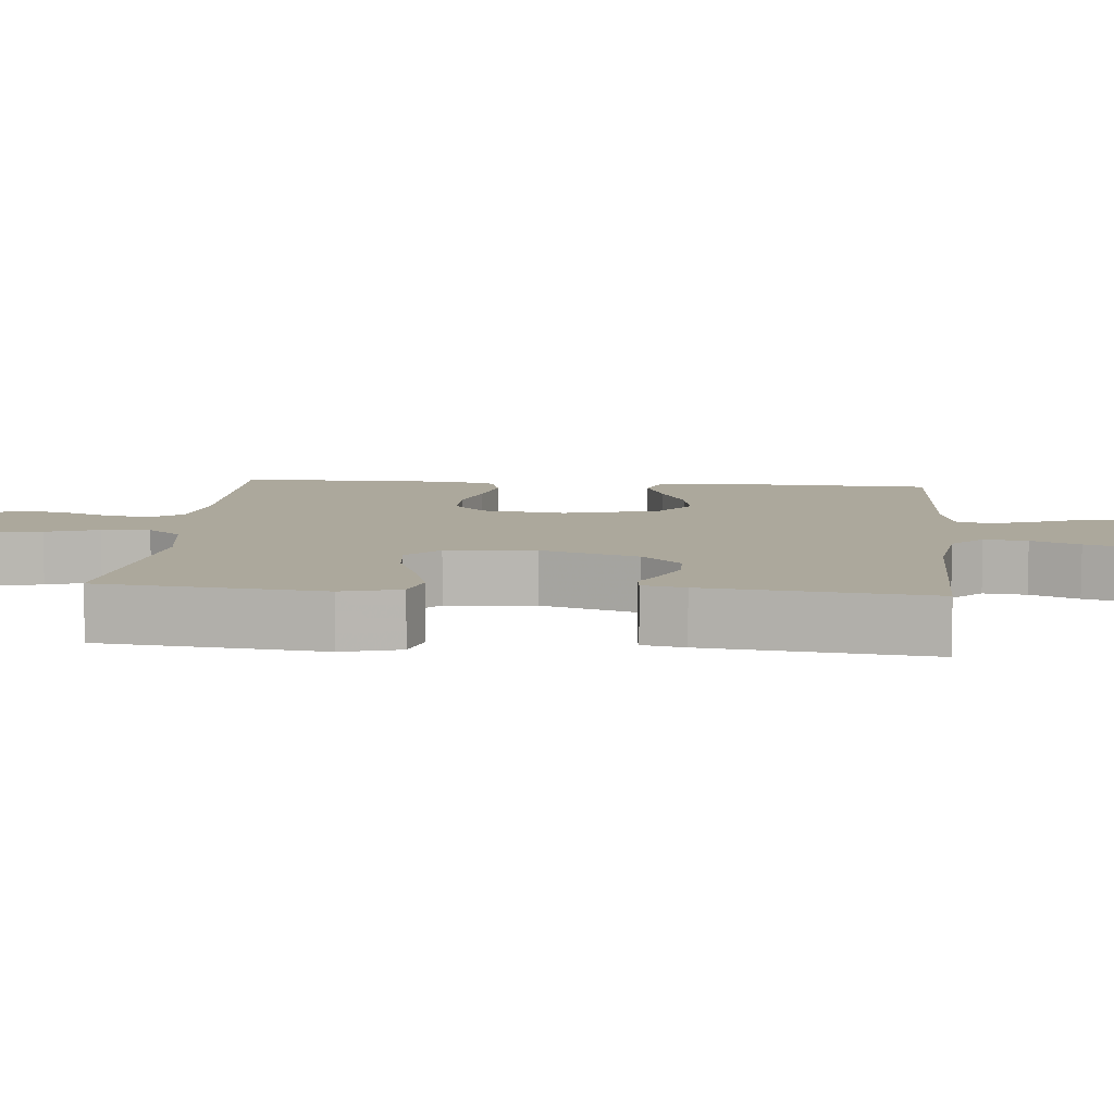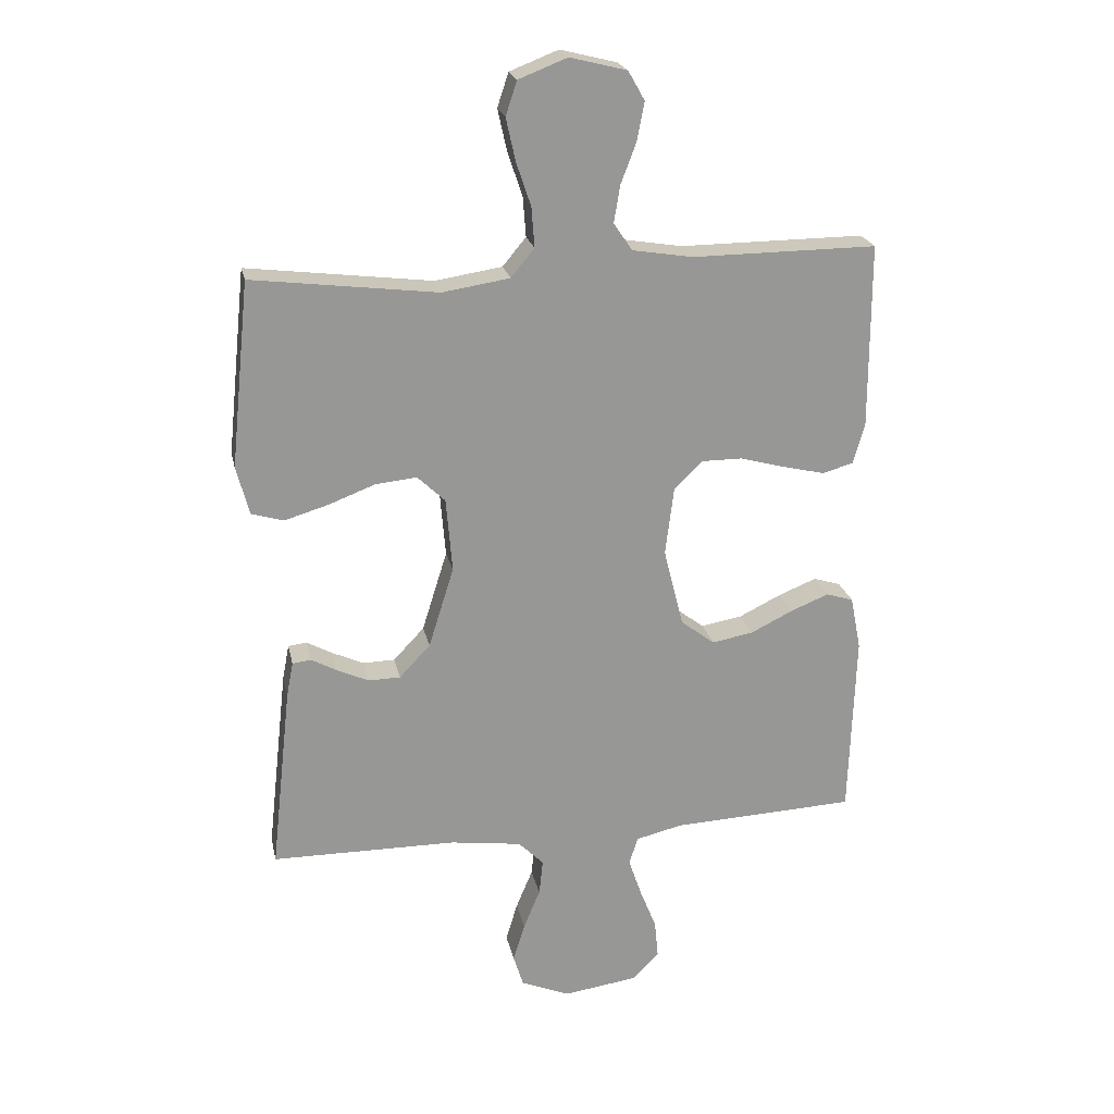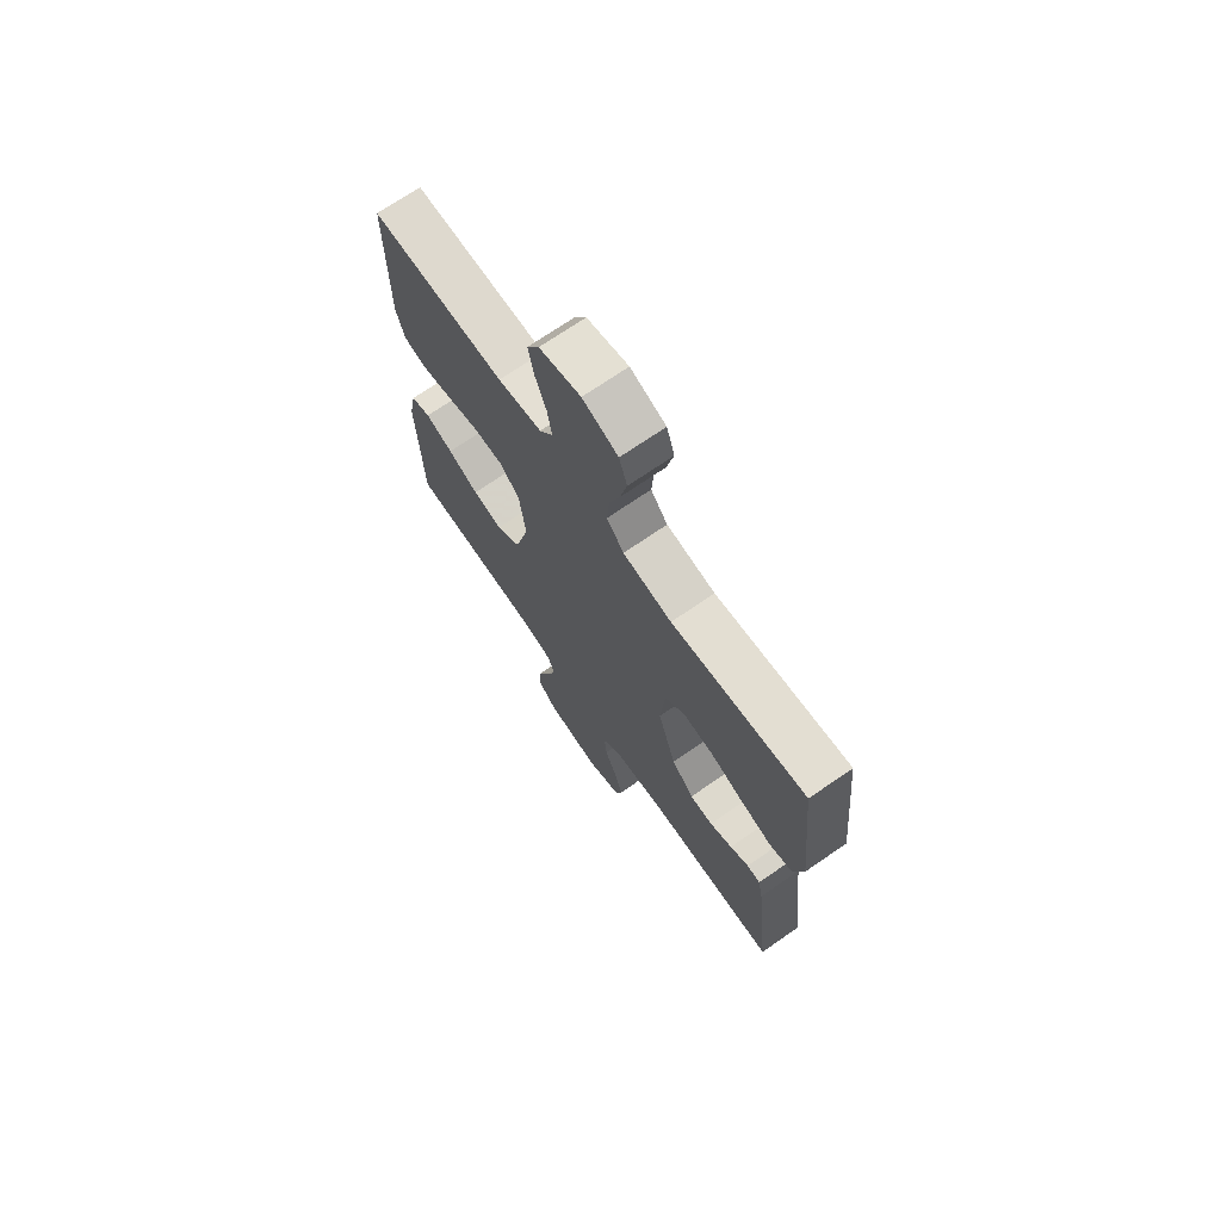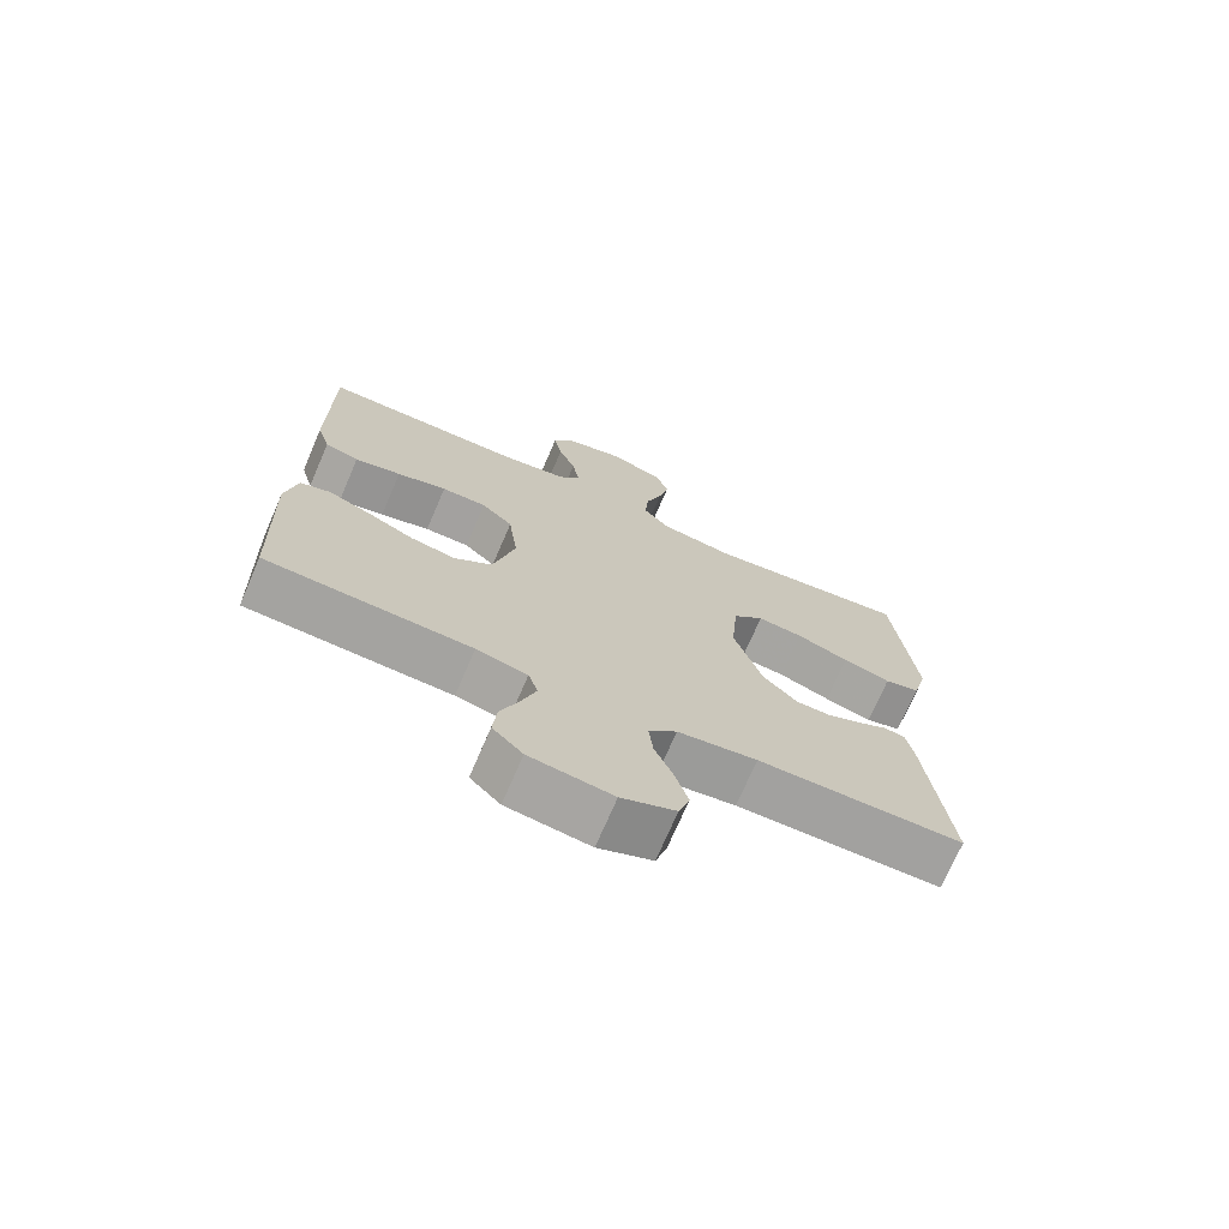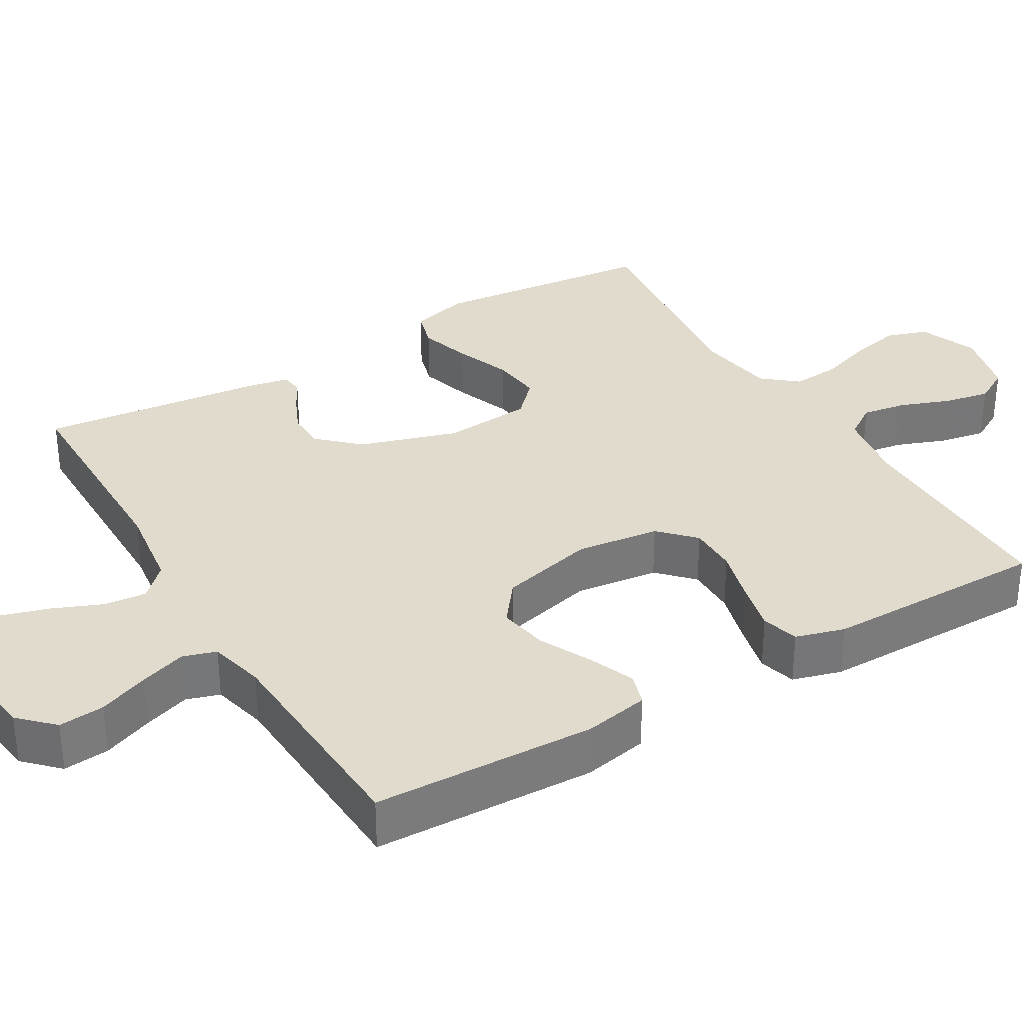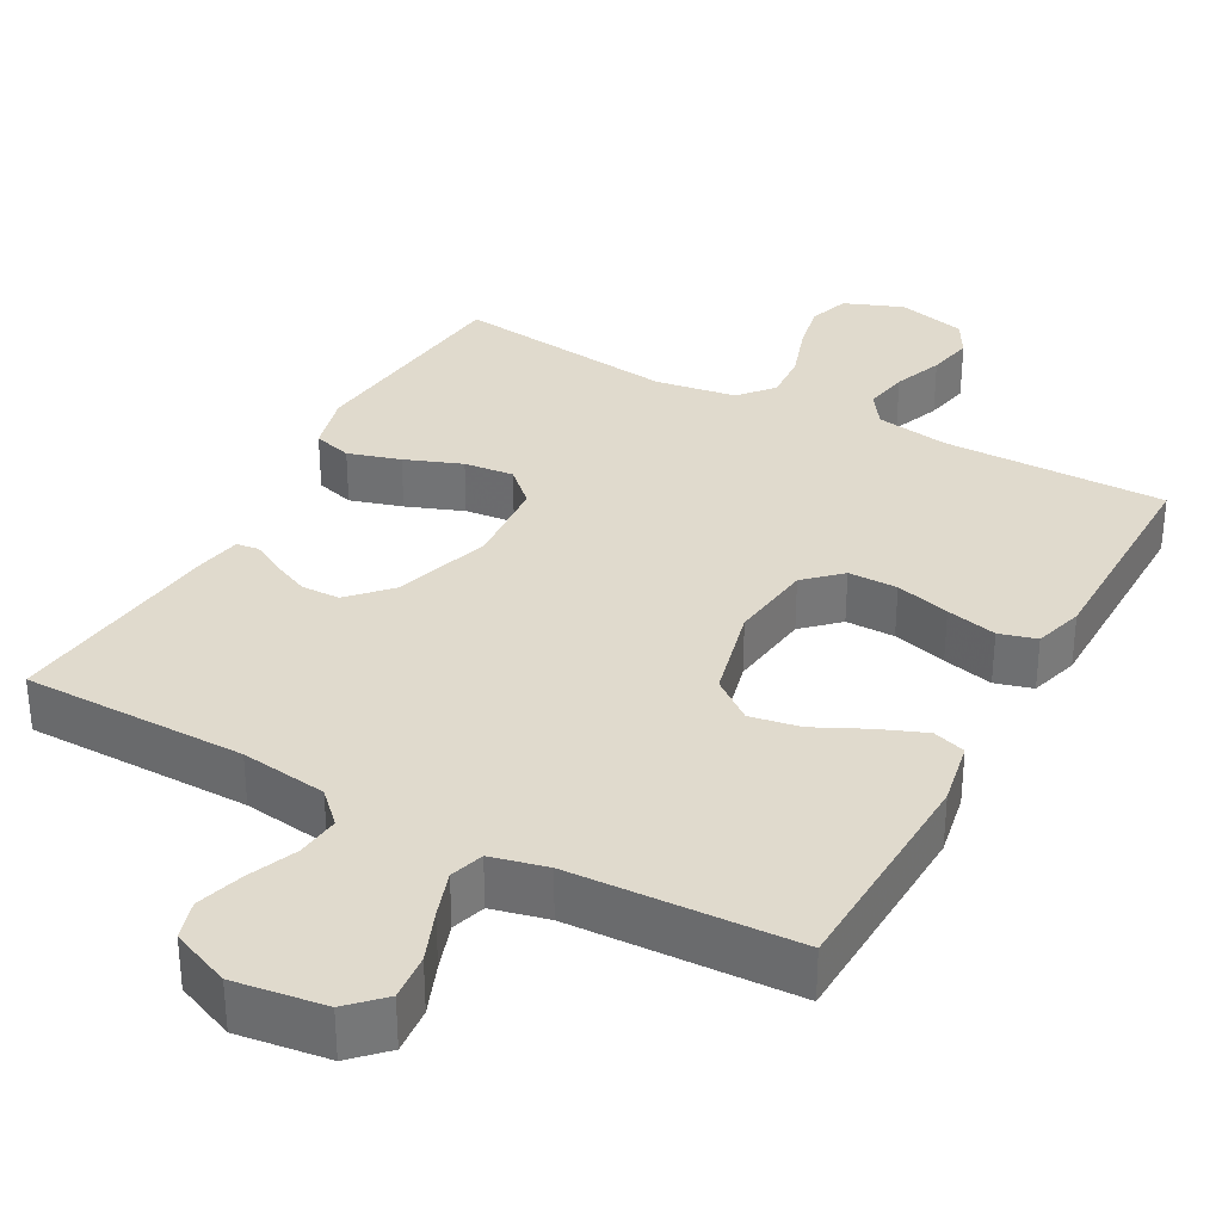
<metadata>
{"format":"obj","ext":"obj","renderer":"f3d","projection":"perspective","resolution":1024,"background":"white","views":[{"elev":8.5,"azim":95.2,"up":"+Y"},{"elev":22.1,"azim":168.3,"up":"+Z"},{"elev":71.2,"azim":55.4,"up":"+Z"},{"elev":-72.3,"azim":-23.3,"up":"+Z"},{"elev":33.3,"azim":-120.6,"up":"+Y"},{"elev":33.1,"azim":-151.2,"up":"+Y"}]}
</metadata>
<code>
v -0.5 0.07 0.5
v -0.2 0.07 0.498
v -0.102 0.07 0.514
v -0.072 0.07 0.558
v -0.082 0.07 0.618
v -0.107 0.07 0.684
v -0.119 0.07 0.746
v -0.092 0.07 0.793
v 0 0.07 0.816
v 0.079 0.07 0.785
v 0.097 0.07 0.73
v 0.082 0.07 0.662
v 0.058 0.07 0.591
v 0.053 0.07 0.526
v 0.091 0.07 0.48
v 0.2 0.07 0.463
v 0.5 0.07 0.5
v 0.531 0.07 0.2
v 0.51 0.07 0.121
v 0.458 0.07 0.106
v 0.388 0.07 0.127
v 0.312 0.07 0.156
v 0.245 0.07 0.163
v 0.2 0.07 0.12
v 0.19 0.07 0
v 0.231 0.07 -0.131
v 0.281 0.07 -0.184
v 0.333 0.07 -0.185
v 0.384 0.07 -0.162
v 0.426 0.07 -0.139
v 0.456 0.07 -0.143
v 0.467 0.07 -0.2
v 0.5 0.07 -0.5
v 0.2 0.07 -0.502
v 0.084 0.07 -0.518
v 0.043 0.07 -0.559
v 0.049 0.07 -0.617
v 0.076 0.07 -0.682
v 0.095 0.07 -0.745
v 0.079 0.07 -0.797
v 0 0.07 -0.83
v -0.121 0.07 -0.813
v -0.165 0.07 -0.769
v -0.159 0.07 -0.707
v -0.132 0.07 -0.639
v -0.111 0.07 -0.577
v -0.125 0.07 -0.532
v -0.2 0.07 -0.514
v -0.5 0.07 -0.5
v -0.51 0.07 -0.2
v -0.493 0.07 -0.113
v -0.449 0.07 -0.099
v -0.387 0.07 -0.124
v -0.318 0.07 -0.158
v -0.251 0.07 -0.17
v -0.196 0.07 -0.128
v -0.164 0.07 0
v -0.178 0.07 0.112
v -0.224 0.07 0.156
v -0.29 0.07 0.156
v -0.363 0.07 0.136
v -0.431 0.07 0.12
v -0.481 0.07 0.134
v -0.5 0.07 0.2
v -0.5 0 0.5
v -0.2 0 0.498
v -0.102 0 0.514
v -0.072 0 0.558
v -0.082 0 0.618
v -0.107 0 0.684
v -0.119 0 0.746
v -0.092 0 0.793
v 0 0 0.816
v 0.079 0 0.785
v 0.097 0 0.73
v 0.082 0 0.662
v 0.058 0 0.591
v 0.053 0 0.526
v 0.091 0 0.48
v 0.2 0 0.463
v 0.5 0 0.5
v 0.531 0 0.2
v 0.51 0 0.121
v 0.458 0 0.106
v 0.388 0 0.127
v 0.312 0 0.156
v 0.245 0 0.163
v 0.2 0 0.12
v 0.19 0 0
v 0.231 0 -0.131
v 0.281 0 -0.184
v 0.333 0 -0.185
v 0.384 0 -0.162
v 0.426 0 -0.139
v 0.456 0 -0.143
v 0.467 0 -0.2
v 0.5 0 -0.5
v 0.2 0 -0.502
v 0.084 0 -0.518
v 0.043 0 -0.559
v 0.049 0 -0.617
v 0.076 0 -0.682
v 0.095 0 -0.745
v 0.079 0 -0.797
v 0 0 -0.83
v -0.121 0 -0.813
v -0.165 0 -0.769
v -0.159 0 -0.707
v -0.132 0 -0.639
v -0.111 0 -0.577
v -0.125 0 -0.532
v -0.2 0 -0.514
v -0.5 0 -0.5
v -0.51 0 -0.2
v -0.493 0 -0.113
v -0.449 0 -0.099
v -0.387 0 -0.124
v -0.318 0 -0.158
v -0.251 0 -0.17
v -0.196 0 -0.128
v -0.164 0 0
v -0.178 0 0.112
v -0.224 0 0.156
v -0.29 0 0.156
v -0.363 0 0.136
v -0.431 0 0.12
v -0.481 0 0.134
v -0.5 0 0.2
f 63 64 1 2
f 60 61 62 63
f 60 63 2 3
f 59 60 3 4
f 58 59 4
f 57 58 4
f 51 52 53 54
f 49 50 51 54
f 48 49 54 55
f 47 48 55 56
f 42 43 44 45
f 42 45 46
f 41 42 46
f 37 38 39 40
f 37 40 41 46
f 31 32 33 34
f 29 30 31 34
f 28 29 34 35
f 27 28 35 36
f 19 20 21 22
f 17 18 19 22
f 16 17 22 23
f 15 16 23 24
f 10 11 12 13
f 8 9 10 13
f 8 13 14
f 5 6 7 8
f 4 5 8 14
f 57 4 14 15
f 36 37 46 47
f 26 27 36 47
f 25 26 47 56
f 25 56 57
f 15 24 25 57
f 66 65 128 127
f 127 126 125 124
f 67 66 127 124
f 68 67 124 123
f 68 123 122
f 68 122 121
f 118 117 116 115
f 118 115 114 113
f 119 118 113 112
f 120 119 112 111
f 109 108 107 106
f 110 109 106
f 110 106 105
f 104 103 102 101
f 110 105 104 101
f 98 97 96 95
f 98 95 94 93
f 99 98 93 92
f 100 99 92 91
f 86 85 84 83
f 86 83 82 81
f 87 86 81 80
f 88 87 80 79
f 77 76 75 74
f 77 74 73 72
f 78 77 72
f 72 71 70 69
f 78 72 69 68
f 79 78 68 121
f 111 110 101 100
f 111 100 91 90
f 120 111 90 89
f 121 120 89
f 121 89 88 79
f 1 65 66 2
f 2 66 67 3
f 3 67 68 4
f 4 68 69 5
f 5 69 70 6
f 6 70 71 7
f 7 71 72 8
f 8 72 73 9
f 9 73 74 10
f 10 74 75 11
f 11 75 76 12
f 12 76 77 13
f 13 77 78 14
f 14 78 79 15
f 15 79 80 16
f 16 80 81 17
f 17 81 82 18
f 18 82 83 19
f 19 83 84 20
f 20 84 85 21
f 21 85 86 22
f 22 86 87 23
f 23 87 88 24
f 24 88 89 25
f 25 89 90 26
f 26 90 91 27
f 27 91 92 28
f 28 92 93 29
f 29 93 94 30
f 30 94 95 31
f 31 95 96 32
f 32 96 97 33
f 33 97 98 34
f 34 98 99 35
f 35 99 100 36
f 36 100 101 37
f 37 101 102 38
f 38 102 103 39
f 39 103 104 40
f 40 104 105 41
f 41 105 106 42
f 42 106 107 43
f 43 107 108 44
f 44 108 109 45
f 45 109 110 46
f 46 110 111 47
f 47 111 112 48
f 48 112 113 49
f 49 113 114 50
f 50 114 115 51
f 51 115 116 52
f 52 116 117 53
f 53 117 118 54
f 54 118 119 55
f 55 119 120 56
f 56 120 121 57
f 57 121 122 58
f 58 122 123 59
f 59 123 124 60
f 60 124 125 61
f 61 125 126 62
f 62 126 127 63
f 63 127 128 64
f 64 128 65 1

</code>
